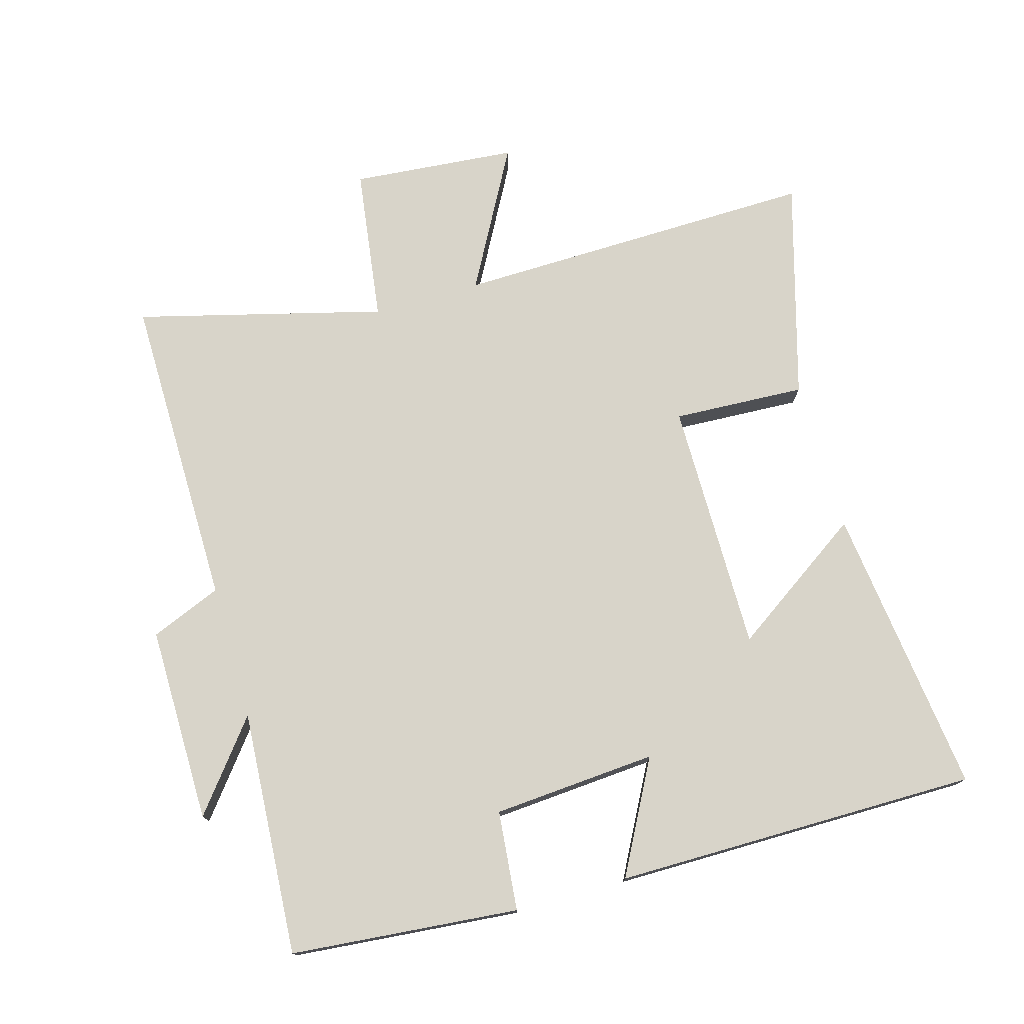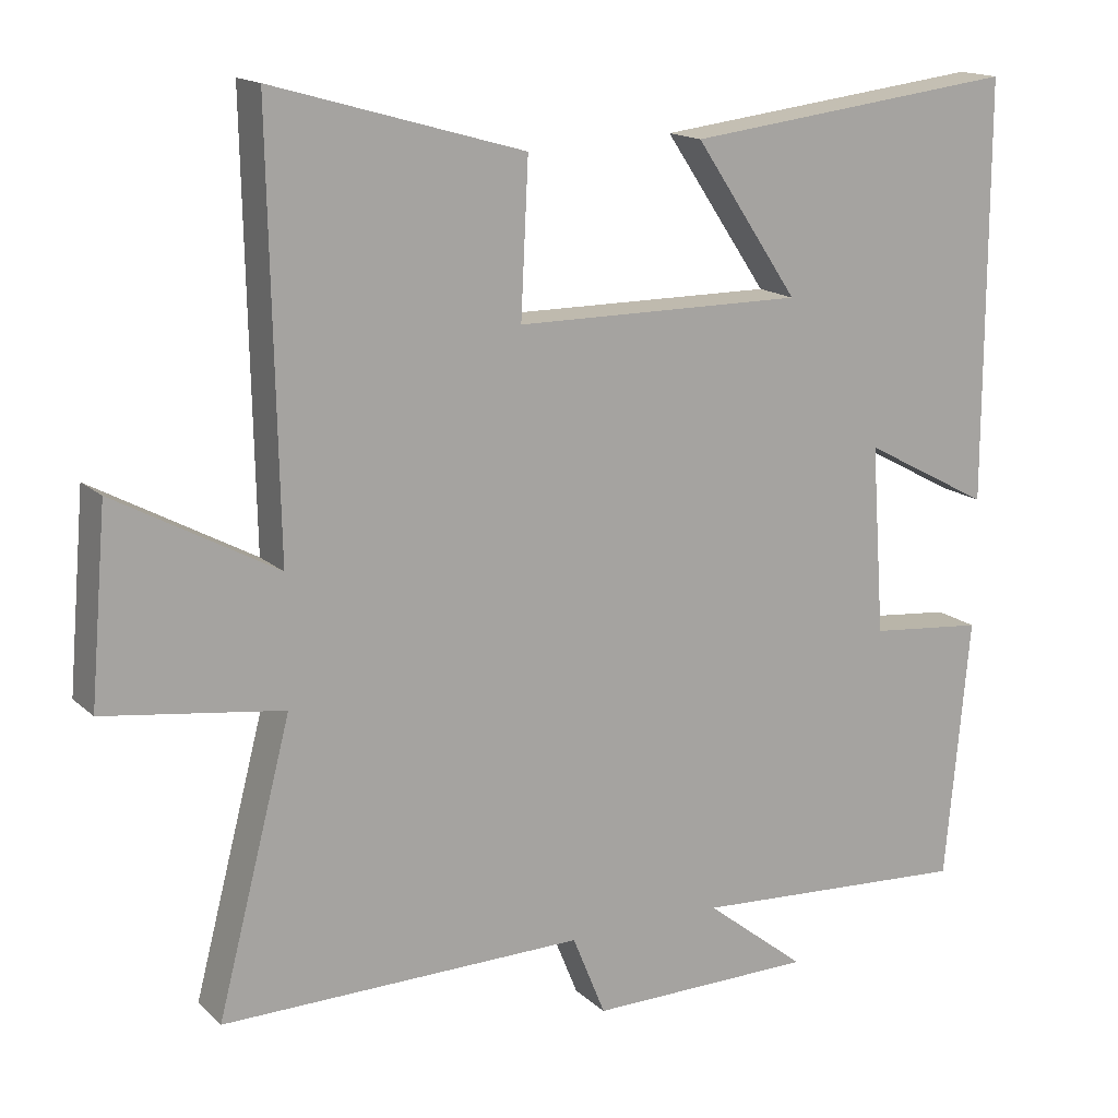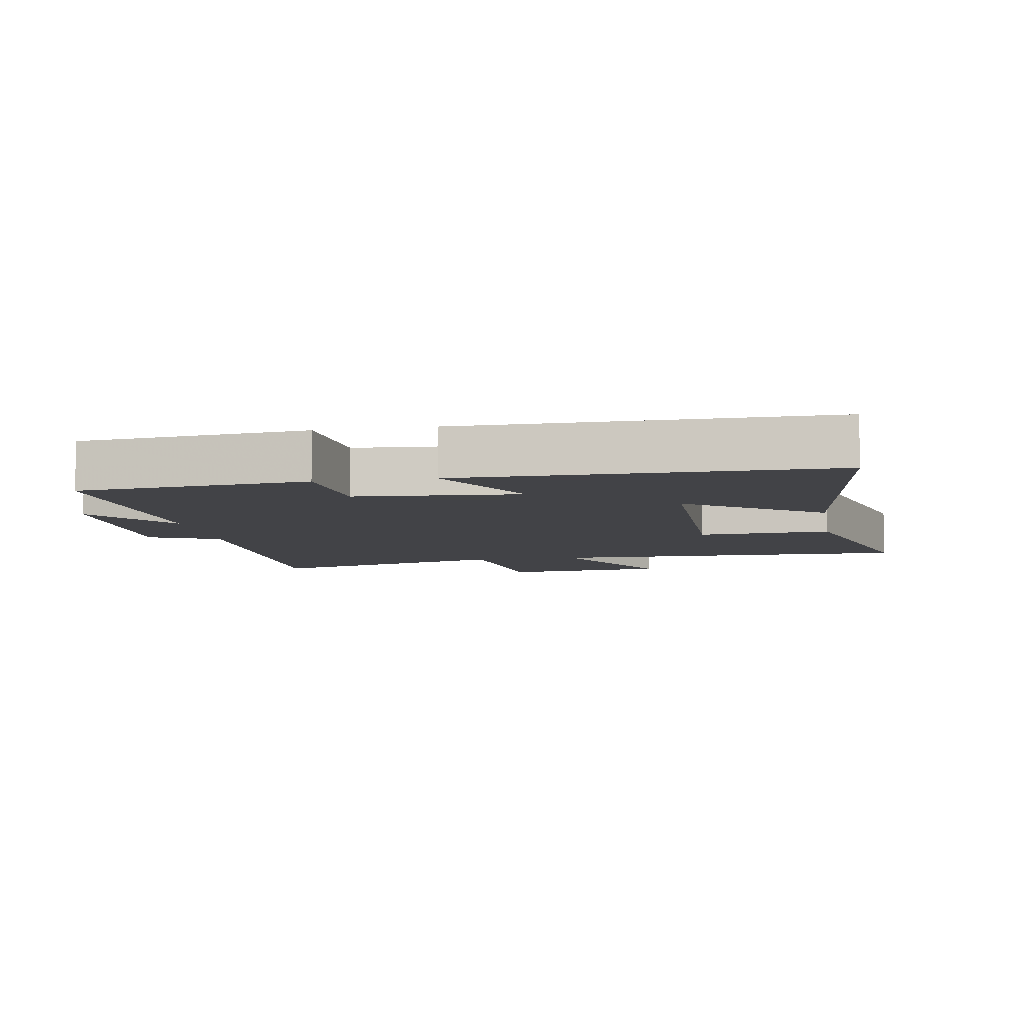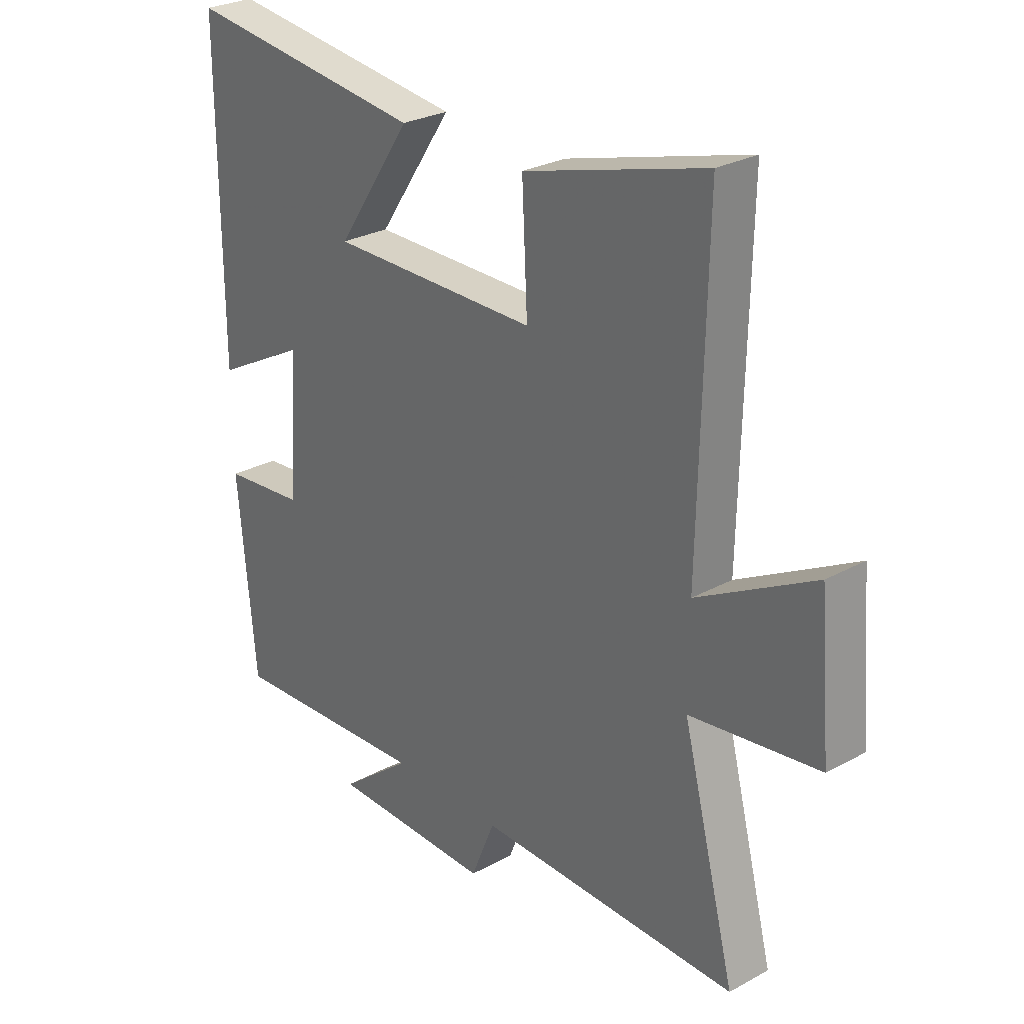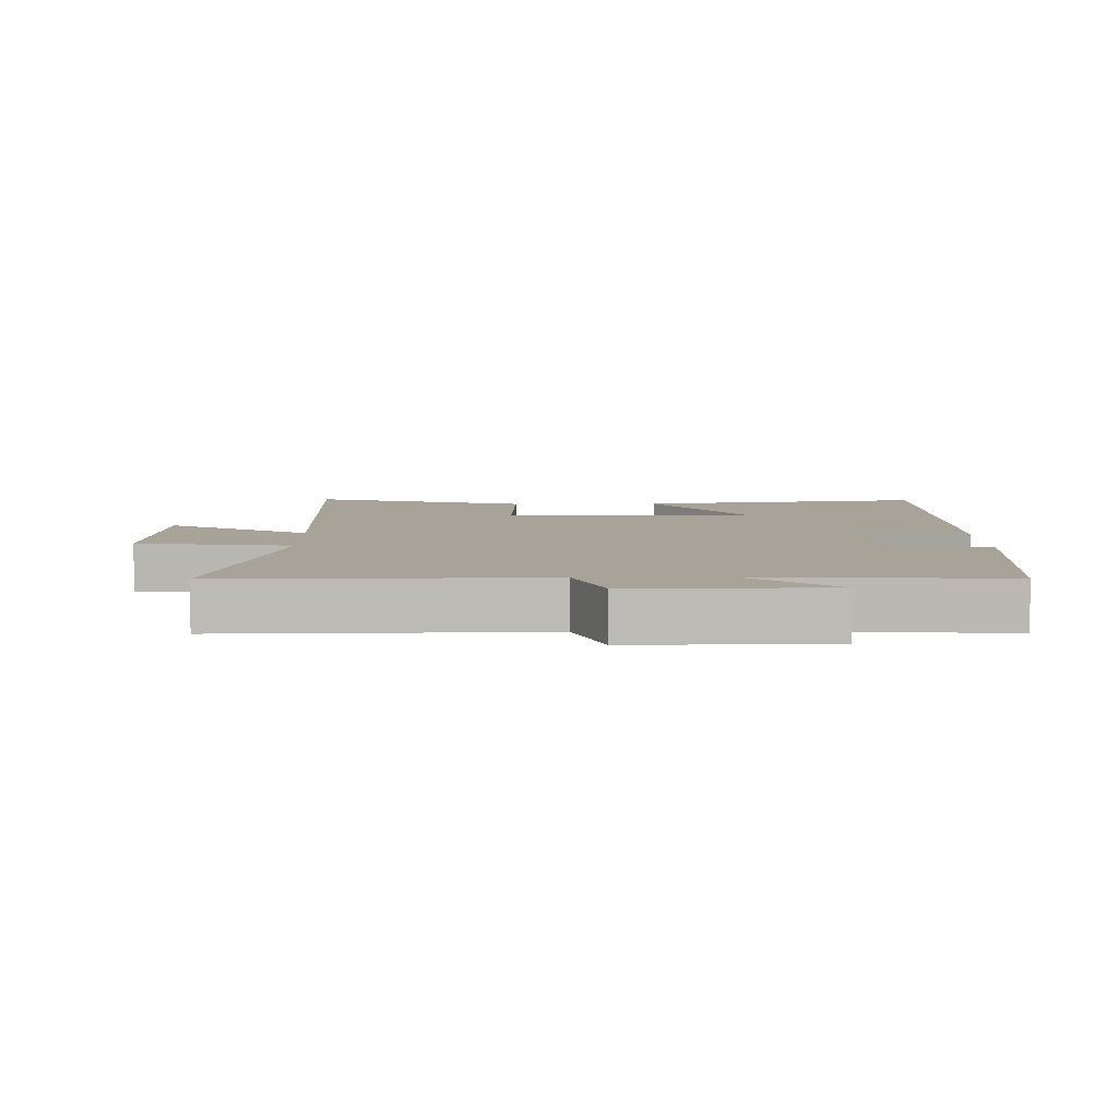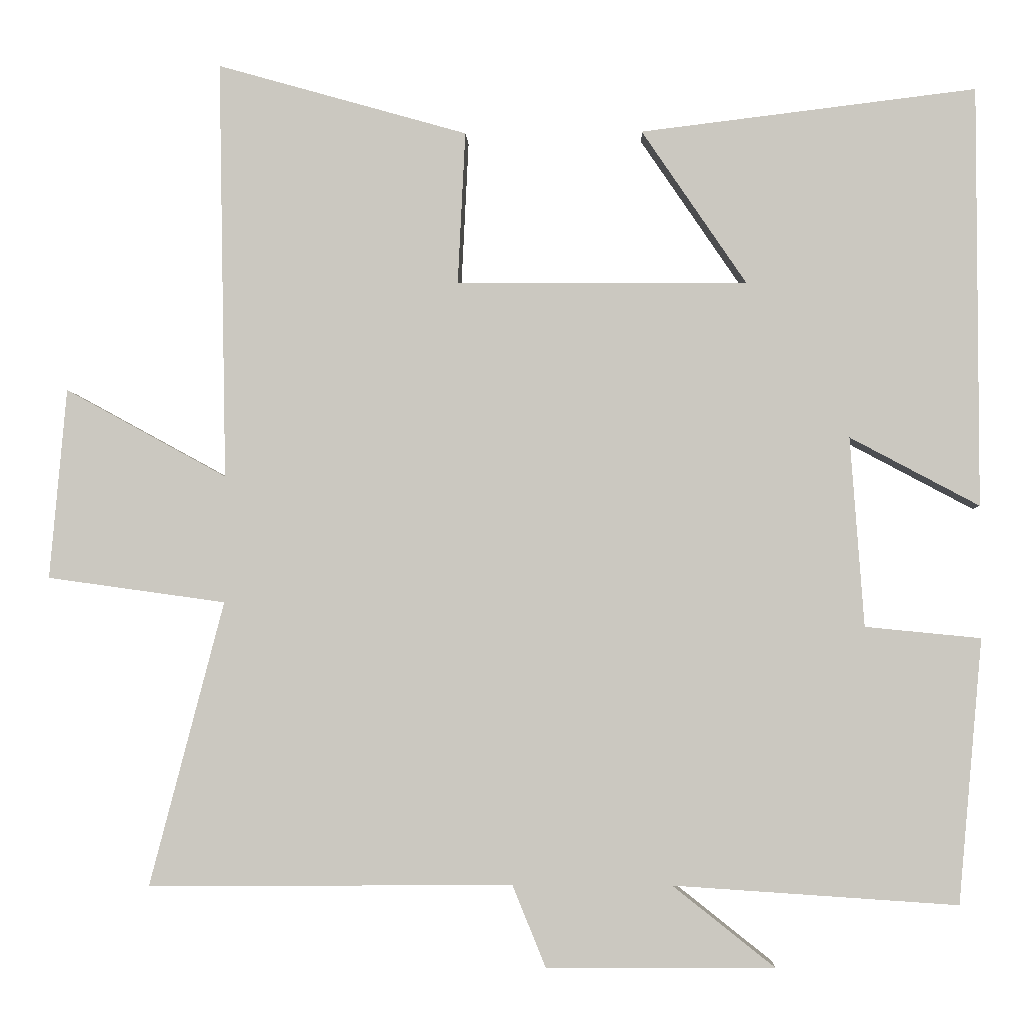
<metadata>
{"format":"obj","ext":"obj","renderer":"f3d","projection":"perspective","resolution":1024,"background":"white","views":[{"elev":75.6,"azim":-106.0,"up":"+Y"},{"elev":15.7,"azim":150.4,"up":"+Z"},{"elev":-7.5,"azim":-80.4,"up":"+Y"},{"elev":27.6,"azim":50.0,"up":"+Z"},{"elev":6.8,"azim":178.6,"up":"+Y"},{"elev":-3.3,"azim":-177.4,"up":"+Z"}]}
</metadata>
<code>
v 0.598 0.07 -0.504
v 0.116 0.07 -0.5
v 0.072 0.07 -0.608
v -0.228 0.07 -0.606
v -0.094 0.07 -0.5
v -0.468 0.07 -0.524
v -0.5 0.07 -0.176
v -0.348 0.07 -0.161
v -0.33 0.07 0.089
v -0.5 0.07 -0.002
v -0.5 0.07 0.553
v -0.057 0.07 0.5
v -0.195 0.07 0.296
v 0.189 0.07 0.298
v 0.179 0.07 0.5
v 0.511 0.07 0.595
v 0.5 0.07 0.04
v 0.714 0.07 0.157
v 0.736 0.07 -0.095
v 0.5 0.07 -0.128
v 0.598 0 -0.504
v 0.116 0 -0.5
v 0.072 0 -0.608
v -0.228 0 -0.606
v -0.094 0 -0.5
v -0.468 0 -0.524
v -0.5 0 -0.176
v -0.348 0 -0.161
v -0.33 0 0.089
v -0.5 0 -0.002
v -0.5 0 0.553
v -0.057 0 0.5
v -0.195 0 0.296
v 0.189 0 0.298
v 0.179 0 0.5
v 0.511 0 0.595
v 0.5 0 0.04
v 0.714 0 0.157
v 0.736 0 -0.095
v 0.5 0 -0.128
f 17 18 19 20
f 14 15 16 17
f 13 14 17 20
f 10 11 12 13
f 9 10 13
f 8 9 13 20
f 5 6 7 8
f 5 8 20
f 2 3 4 5
f 2 5 20
f 1 2 20
f 40 39 38 37
f 37 36 35 34
f 40 37 34 33
f 33 32 31 30
f 33 30 29
f 40 33 29 28
f 28 27 26 25
f 40 28 25
f 25 24 23 22
f 40 25 22
f 40 22 21
f 1 21 22 2
f 2 22 23 3
f 3 23 24 4
f 4 24 25 5
f 5 25 26 6
f 6 26 27 7
f 7 27 28 8
f 8 28 29 9
f 9 29 30 10
f 10 30 31 11
f 11 31 32 12
f 12 32 33 13
f 13 33 34 14
f 14 34 35 15
f 15 35 36 16
f 16 36 37 17
f 17 37 38 18
f 18 38 39 19
f 19 39 40 20
f 20 40 21 1

</code>
